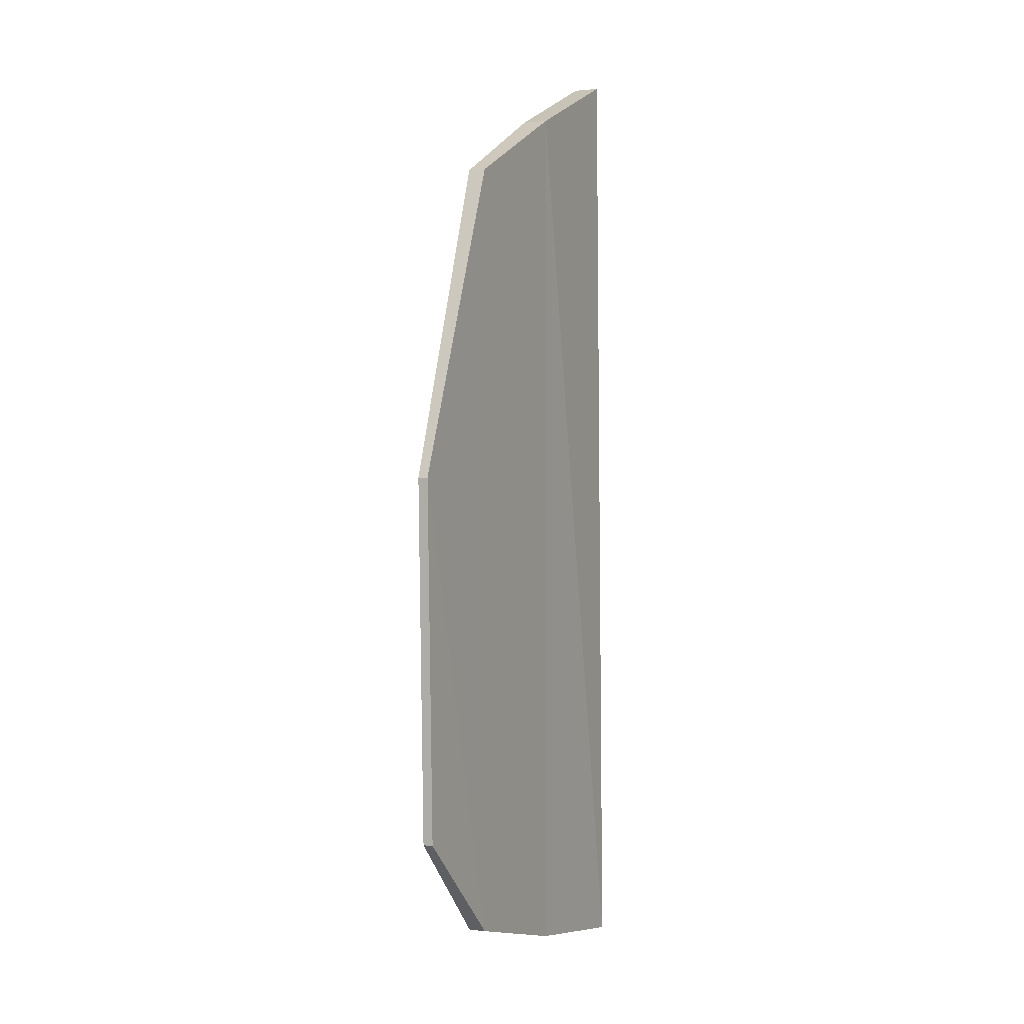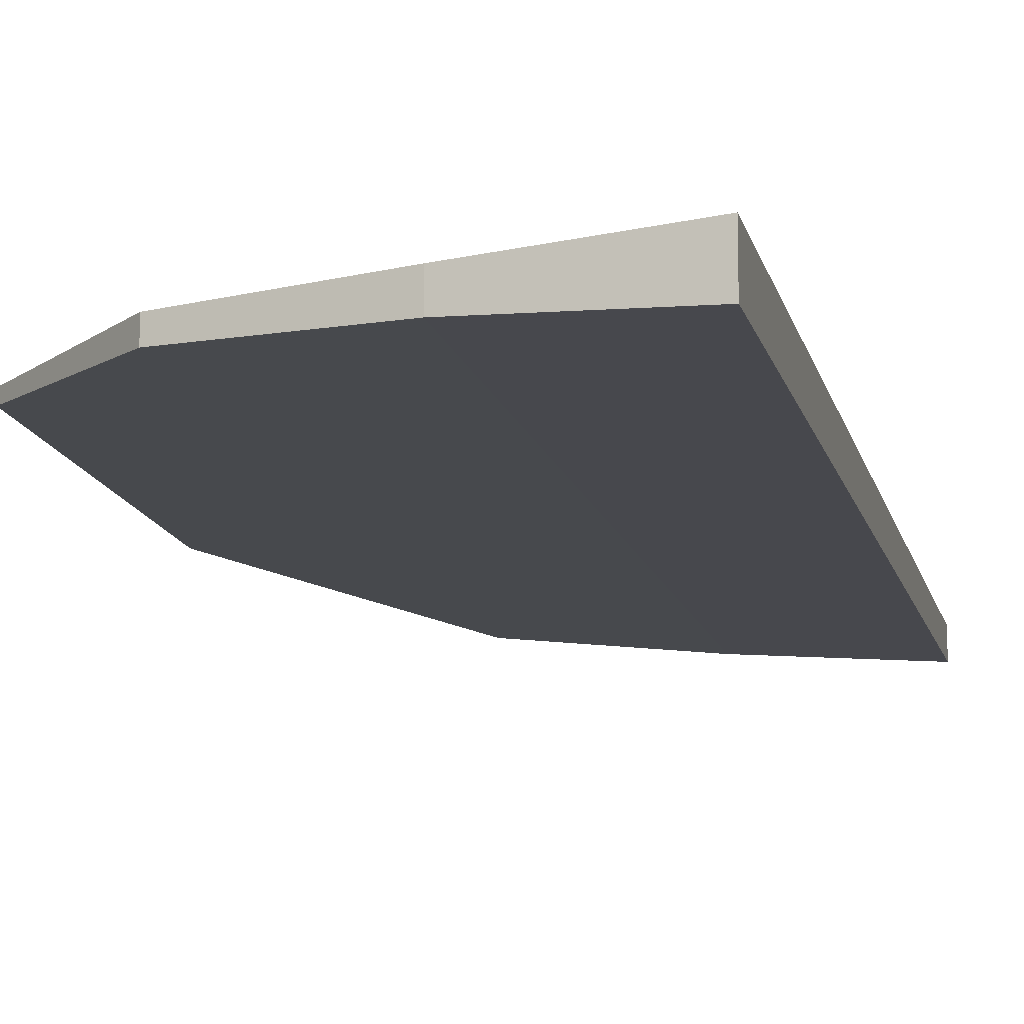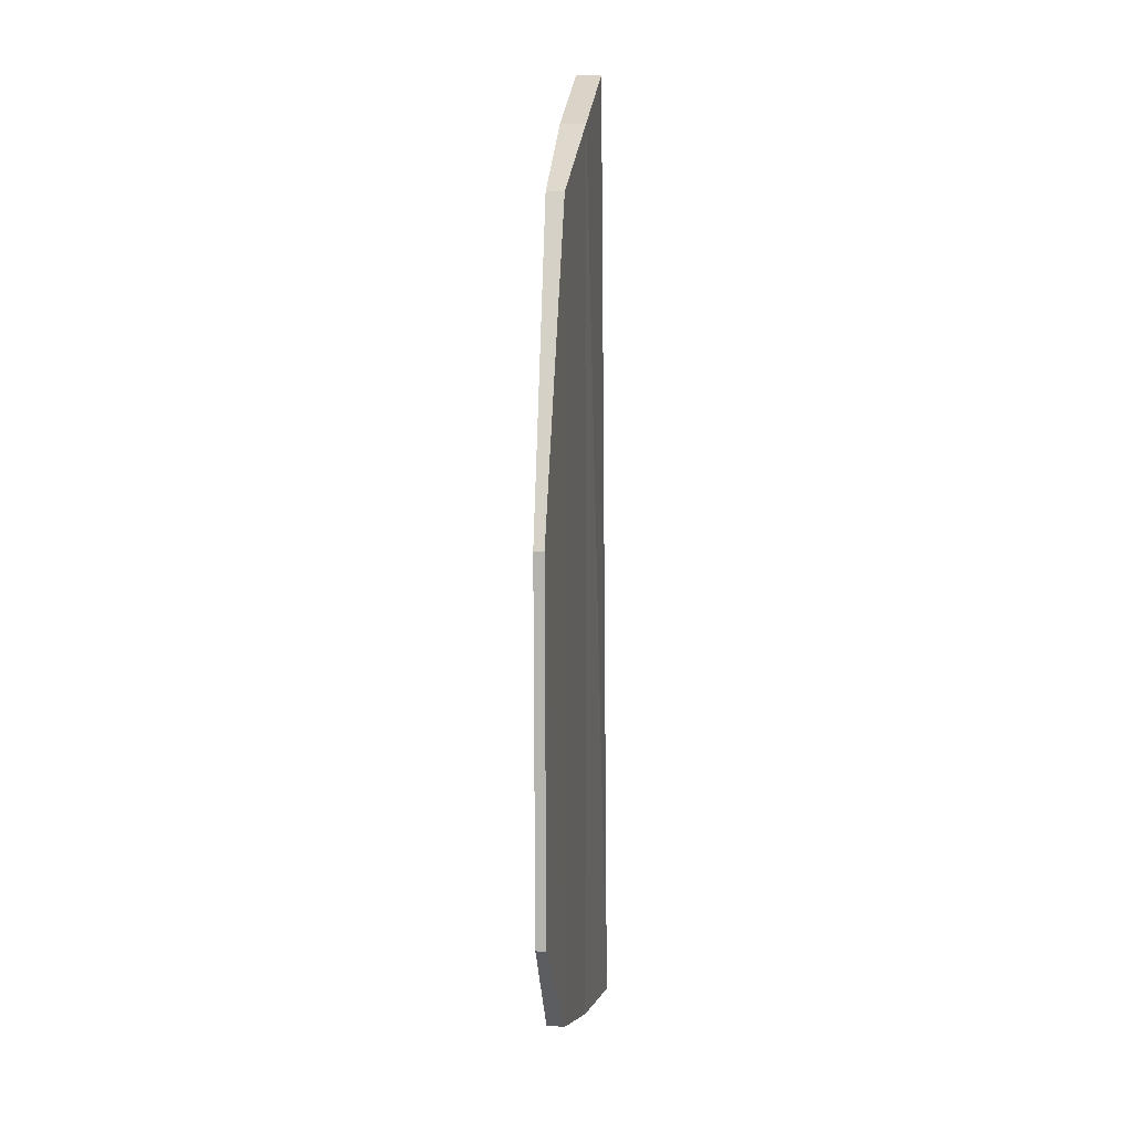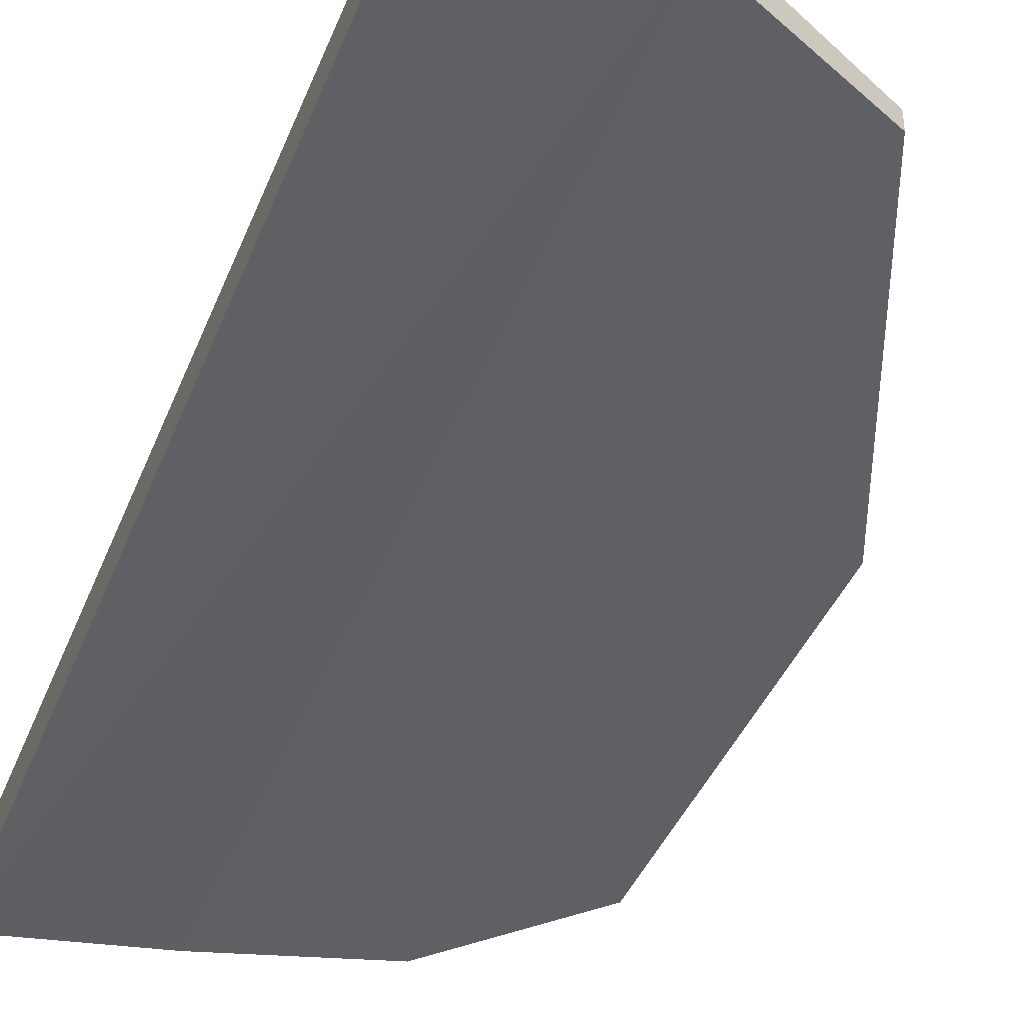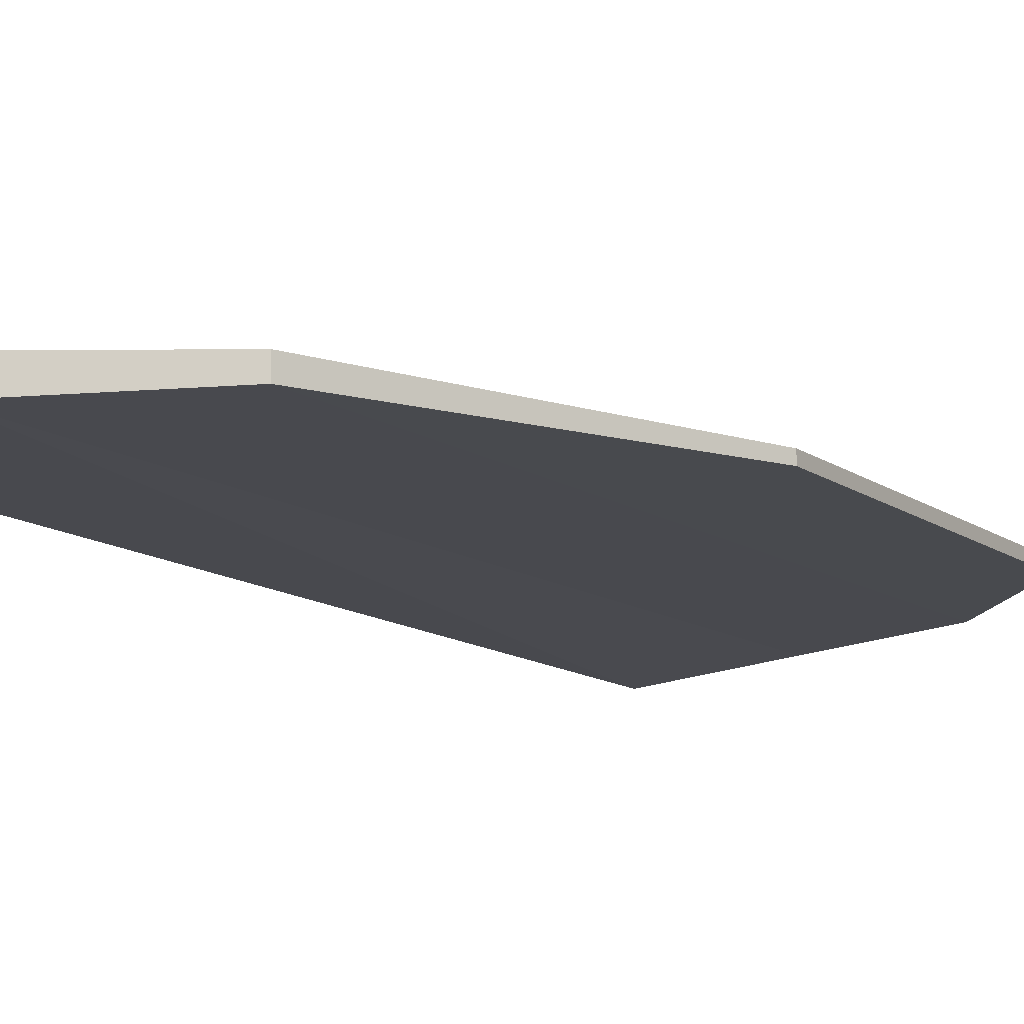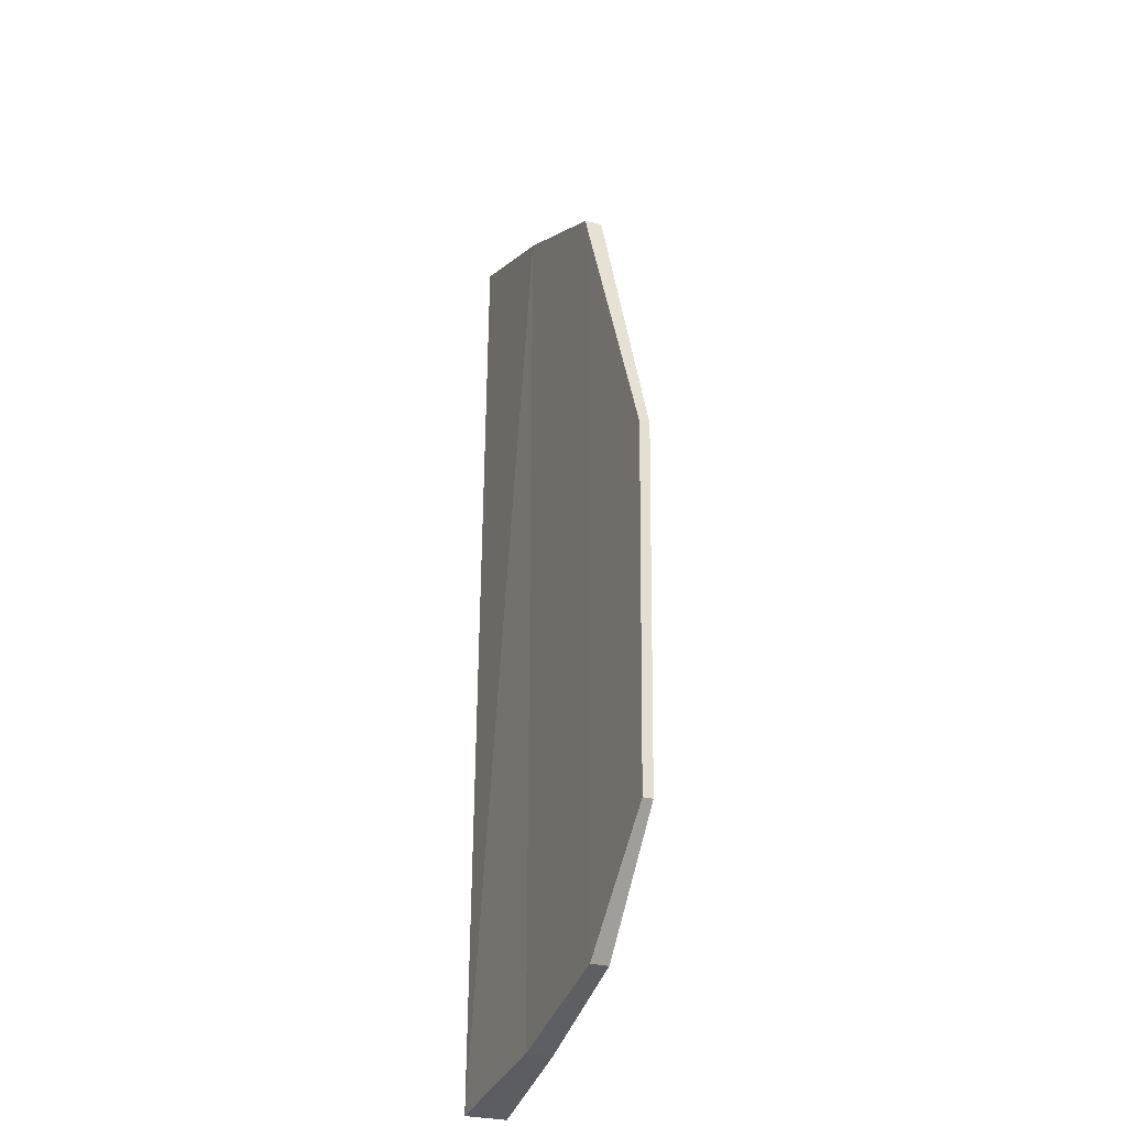
<metadata>
{"format":"obj","ext":"obj","renderer":"f3d","projection":"perspective","resolution":1024,"background":"white","views":[{"elev":1.0,"azim":-65.5,"up":"+Y"},{"elev":-12.4,"azim":12.3,"up":"+Z"},{"elev":6.7,"azim":-83.5,"up":"+Y"},{"elev":-43.2,"azim":159.4,"up":"+Z"},{"elev":-12.0,"azim":-147.2,"up":"+Z"},{"elev":-29.1,"azim":-110.5,"up":"+Y"}]}
</metadata>
<code>
o Cube.003
v -2.236 0.07675 0.004472
v -2.245 0.3634 0.004472
v -2.236 0.07675 -0.003431
v -2.245 0.3634 -0.003431
v -1.913 -0.05431 0.01719
v -1.913 0.7228 0.01105
v -1.913 -0.05431 -0.01615
v -1.913 0.7228 -0.01001
v -2.03 -0.03787 -0.009659
v -2.148 -0.00855 -0.006458
v -2.148 0.6147 -0.006458
v -2.03 0.6735 -0.009659
v -2.148 -0.00855 0.0075
v -2.03 -0.03787 0.0107
v -2.03 0.6735 0.0107
v -2.148 0.6147 0.0075
f 2 4 3
f 12 8 7
f 8 6 5
f 13 16 2
f 7 5 14
f 4 2 16
f 12 15 6
f 12 11 16
f 10 13 1
f 9 14 13
f 5 6 15
f 14 15 16
f 4 11 10
f 11 12 9
f 1 2 3
f 9 12 7
f 7 8 5
f 1 13 2
f 9 7 14
f 11 4 16
f 8 12 6
f 15 12 16
f 3 10 1
f 10 9 13
f 14 5 15
f 13 14 16
f 3 4 10
f 10 11 9

</code>
